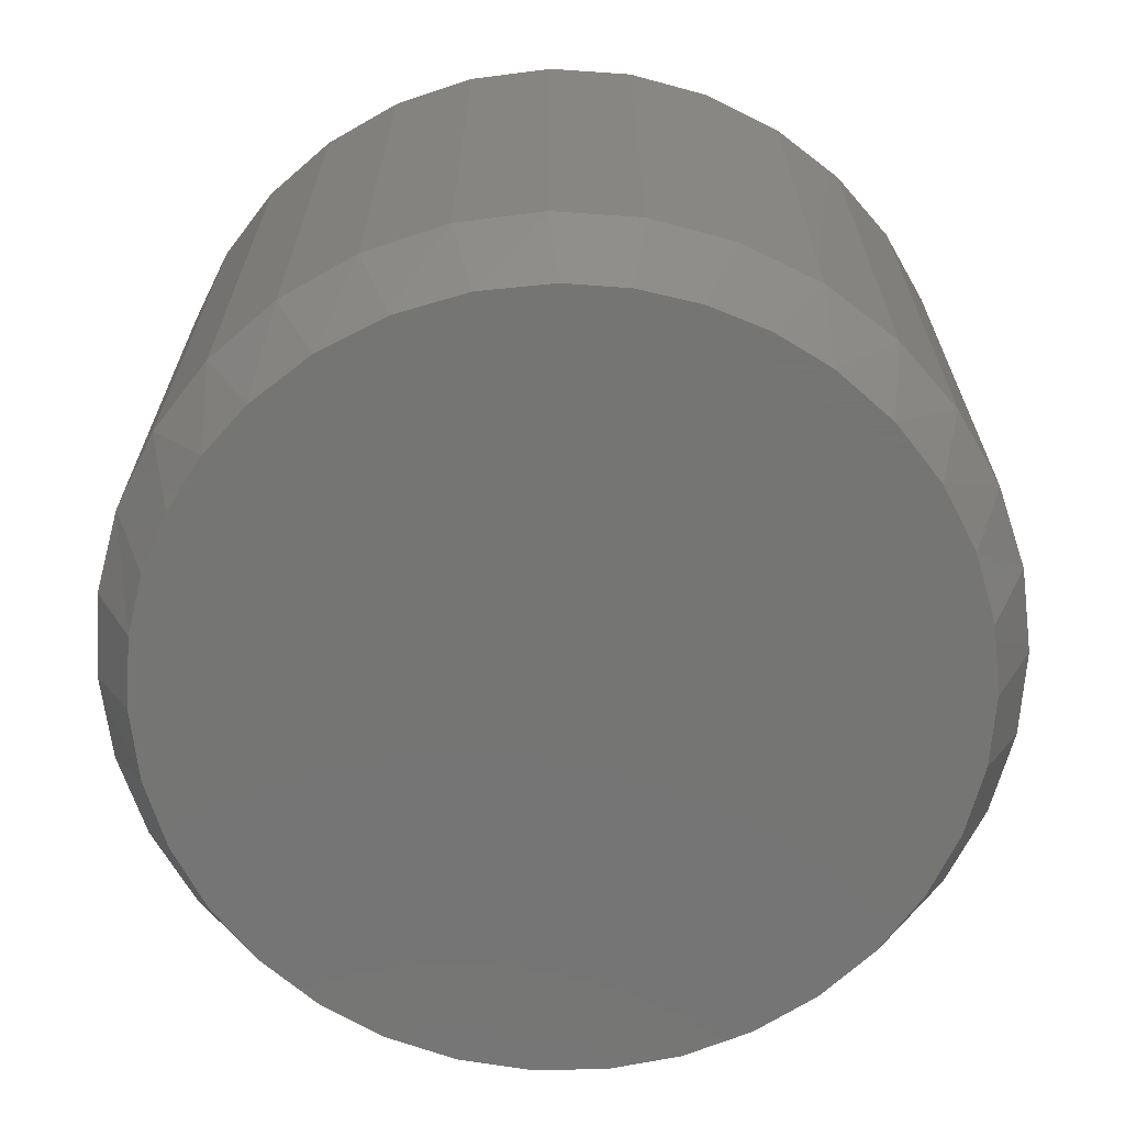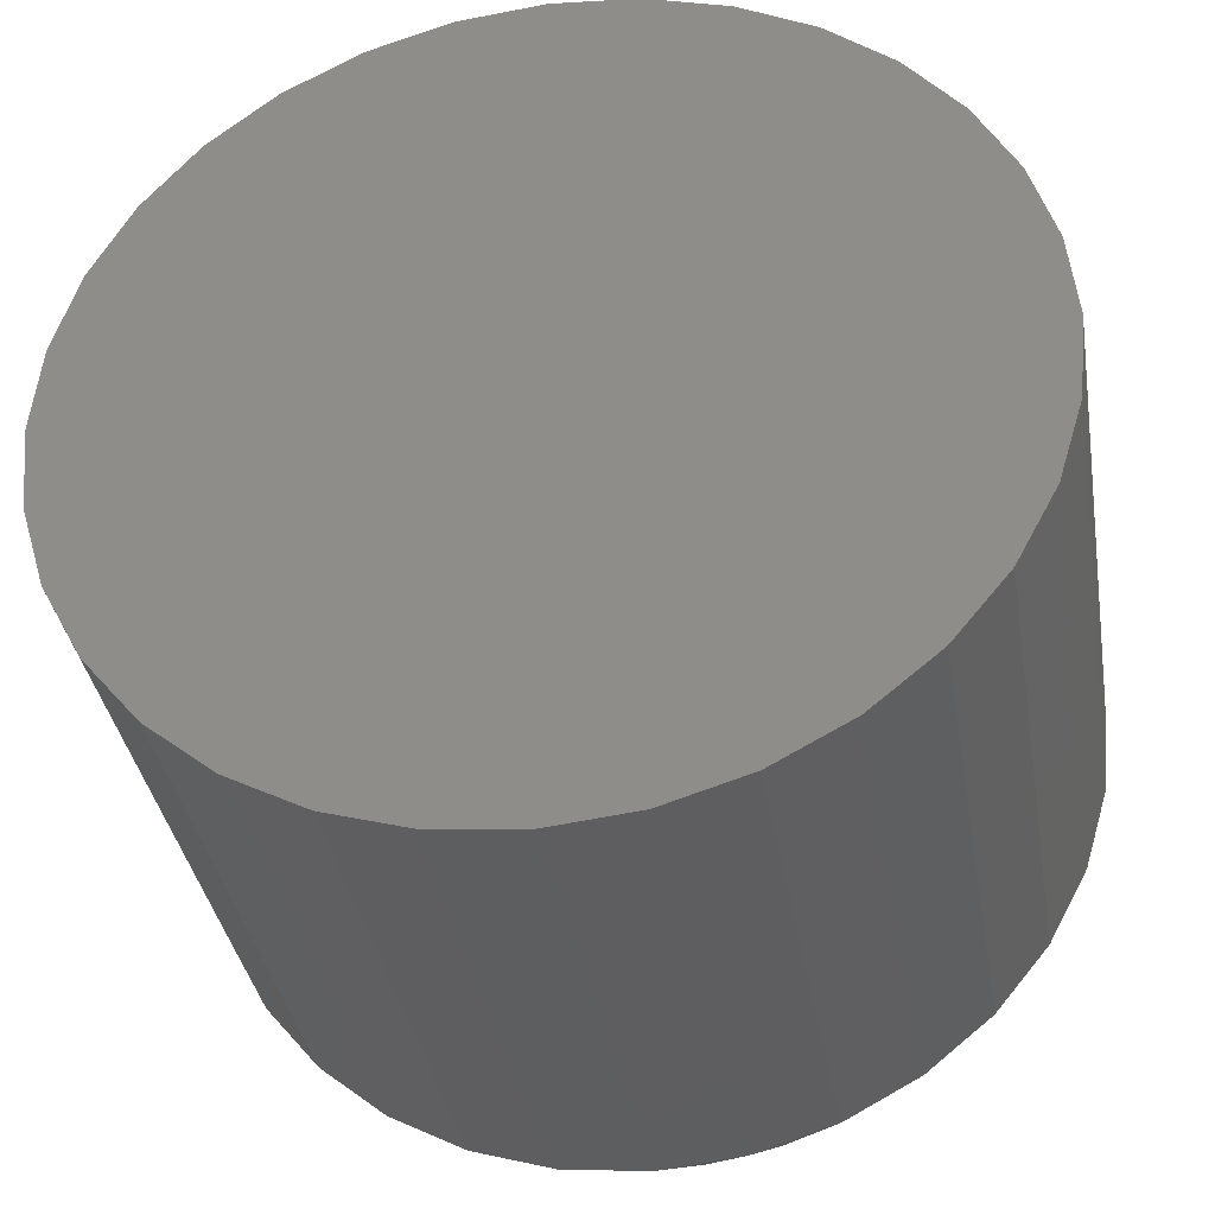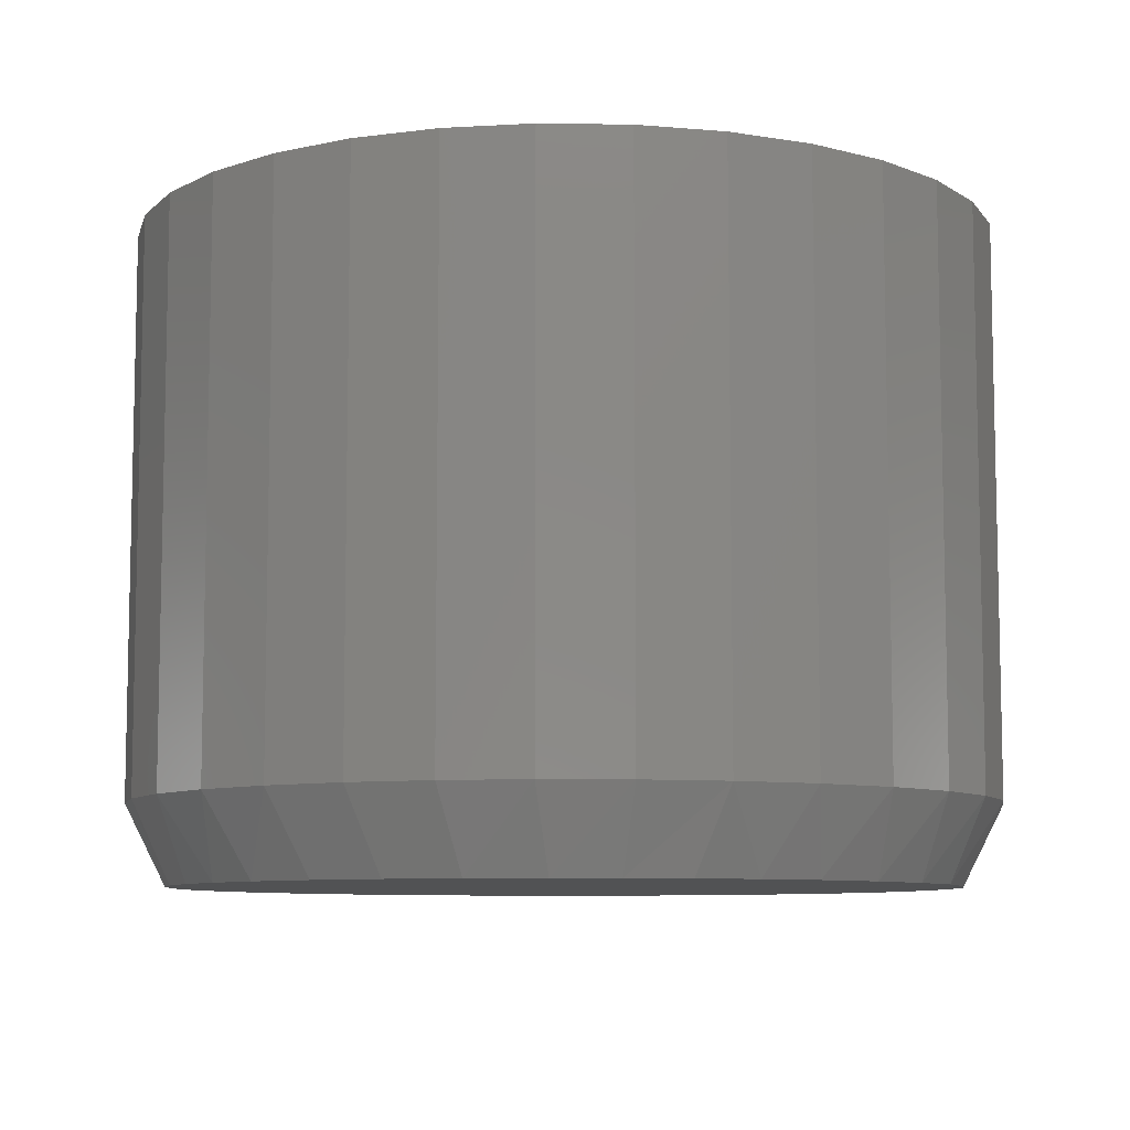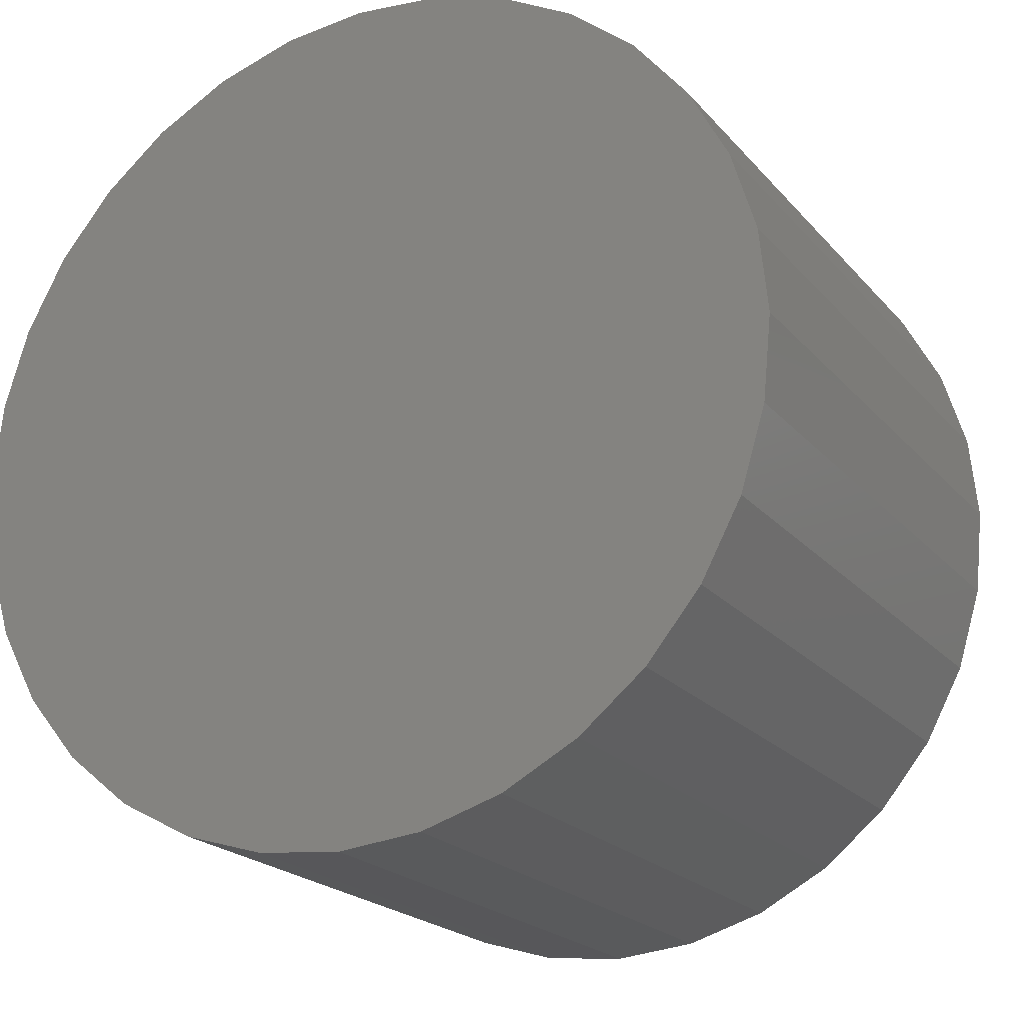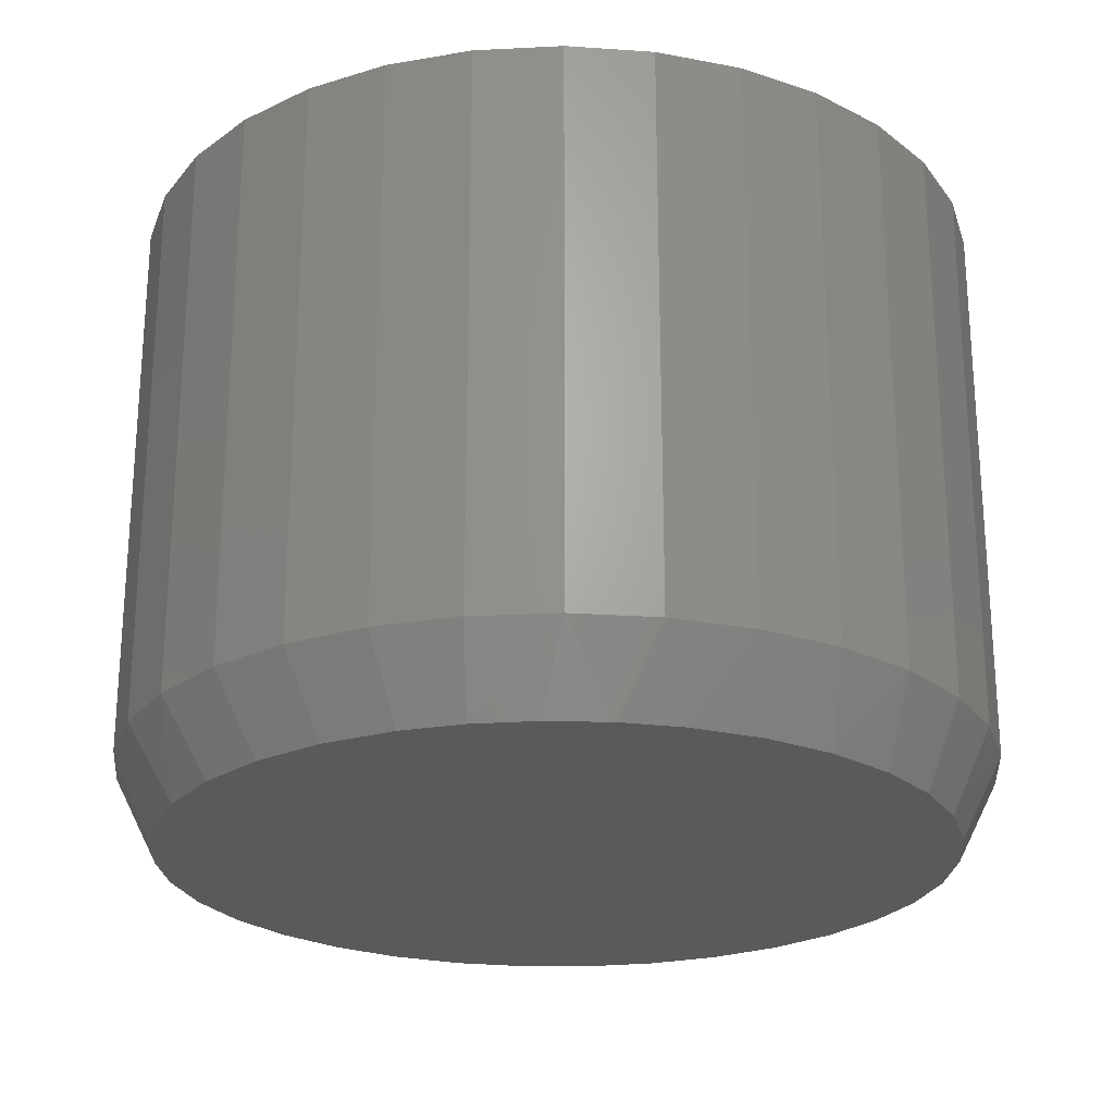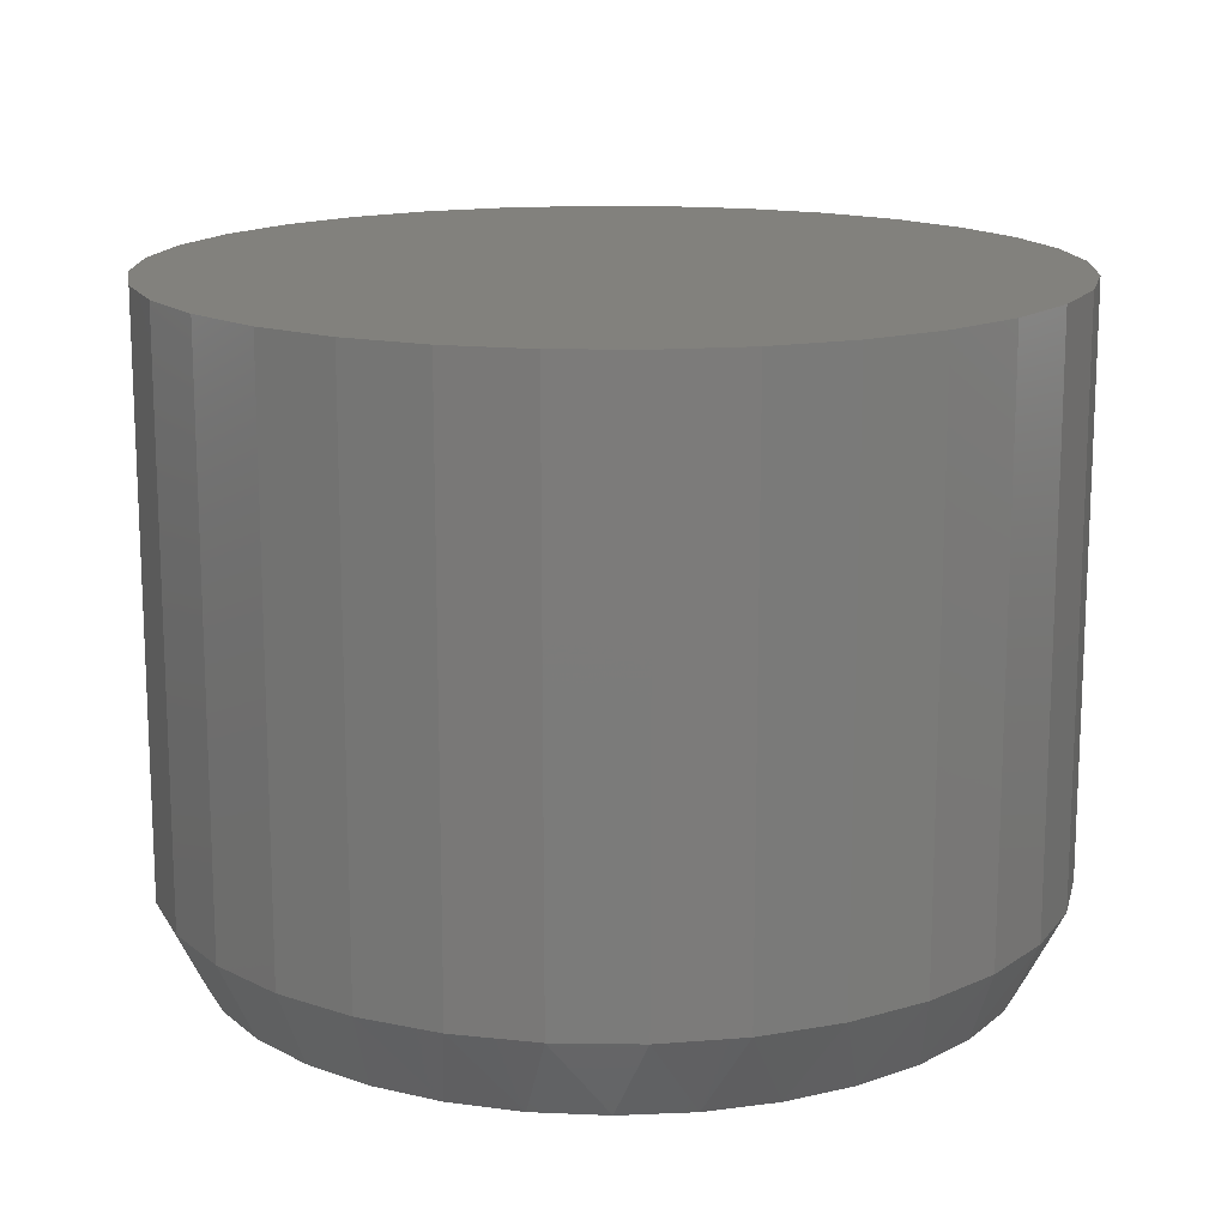
<metadata>
{"format":"stl","ext":"stl","renderer":"f3d","projection":"perspective","resolution":1024,"background":"white","views":[{"elev":-67.1,"azim":170.4,"up":"+Z"},{"elev":-36.3,"azim":9.4,"up":"+Y"},{"elev":-8.2,"azim":172.1,"up":"+Z"},{"elev":-20.9,"azim":28.5,"up":"+Y"},{"elev":-23.9,"azim":-169.6,"up":"+Z"},{"elev":15.2,"azim":-26.4,"up":"+Z"}]}
</metadata>
<code>
# stl→obj: 99 verts, 194 faces
v 0.01491 0.4544 0
v 0.08713 0.4477 0
v -0.05746 0.4495 0
v 0.05106 -0.4525 0
v -0.0328 -0.4525 0
v 0.1335 -0.4371 0
v -0.1152 -0.4371 0
v -0.1934 -0.4068 0
v 0.2117 -0.4068 0
v -0.2647 -0.3627 0
v 0.283 -0.3627 0
v -0.3267 -0.3062 0
v 0.345 -0.3062 0
v -0.3772 -0.2392 0
v 0.3955 -0.2392 0
v -0.4146 -0.1642 0
v 0.4329 -0.1642 0
v -0.4376 -0.0835 0
v 0.4558 -0.0835 0
v -0.4453 3.852e-07 0
v 0.4636 7.671e-17 0
v -0.4378 0.08238 0
v 0.4577 0.0726 0
v -0.4154 0.162 0
v 0.4404 0.1433 0
v -0.3784 0.2373 0
v 0.4119 0.2104 0
v -0.3282 0.3045 0
v 0.3731 0.2721 0
v -0.2664 0.3614 0
v 0.3155 0.3356 0
v -0.1953 0.4059 0
v 0.2469 0.3872 0
v -0.1281 0.4332 0
v 0.1699 0.425 0
v 0.5104 -1.228e-16 0.09375
v 0.5104 0 0.75
v 0.5008 -0.0978 0.09375
v 0.5008 -0.0978 0.75
v 0.4723 -0.1918 0.09375
v 0.4723 -0.1918 0.75
v 0.426 -0.2785 0.09375
v 0.426 -0.2785 0.75
v 0.3636 -0.3545 0.09375
v 0.3636 -0.3545 0.75
v 0.2876 -0.4168 0.09375
v 0.2876 -0.4168 0.75
v 0.201 -0.4632 0.09375
v 0.201 -0.4632 0.75
v 0.1069 -0.4917 0.09375
v 0.1069 -0.4917 0.75
v 0.009128 -0.5013 0.09375
v 0.009128 -0.5013 0.75
v -0.08867 -0.4917 0.09375
v -0.08867 -0.4917 0.75
v -0.1827 -0.4632 0.09375
v -0.1827 -0.4632 0.75
v -0.2694 -0.4168 0.09375
v -0.2694 -0.4168 0.75
v -0.3454 -0.3545 0.09375
v -0.3454 -0.3545 0.75
v -0.4077 -0.2785 0.09375
v -0.4077 -0.2785 0.75
v -0.454 -0.1918 0.09375
v -0.454 -0.1918 0.75
v -0.4826 -0.0978 0.09375
v -0.4826 -0.0978 0.75
v -0.4922 6.139e-17 0.09375
v -0.4922 6.139e-17 0.75
v -0.4826 0.0978 0.09375
v -0.4826 0.0978 0.75
v -0.454 0.1918 0.09375
v -0.454 0.1918 0.75
v -0.4077 0.2785 0.09375
v -0.4077 0.2785 0.75
v -0.3454 0.3545 0.09375
v -0.3454 0.3545 0.75
v -0.2694 0.4168 0.09375
v -0.2694 0.4168 0.75
v -0.1827 0.4632 0.09375
v -0.1827 0.4632 0.75
v -0.08867 0.4917 0.09375
v -0.08867 0.4917 0.75
v 0.009128 0.5013 0.09375
v 0.009128 0.5013 0.75
v 0.1069 0.4917 0.09375
v 0.1069 0.4917 0.75
v 0.201 0.4632 0.09375
v 0.201 0.4632 0.75
v 0.2876 0.4168 0.09375
v 0.2876 0.4168 0.75
v 0.3636 0.3545 0.09375
v 0.3636 0.3545 0.75
v 0.426 0.2785 0.09375
v 0.426 0.2785 0.75
v 0.4723 0.1918 0.09375
v 0.4723 0.1918 0.75
v 0.5008 0.0978 0.09375
v 0.5008 0.0978 0.75
f 1 2 3
f 4 5 6
f 5 7 6
f 6 7 8
f 6 8 9
f 9 8 10
f 9 10 11
f 11 10 12
f 11 12 13
f 13 12 14
f 13 14 15
f 15 14 16
f 15 16 17
f 17 16 18
f 17 18 19
f 19 18 20
f 19 20 21
f 21 20 22
f 21 22 23
f 23 22 24
f 23 24 25
f 25 24 26
f 25 26 27
f 27 26 28
f 27 28 29
f 29 28 30
f 29 30 31
f 31 30 32
f 31 32 33
f 33 32 34
f 33 34 35
f 35 34 3
f 35 3 2
f 36 37 38
f 38 37 39
f 38 39 40
f 40 39 41
f 40 41 42
f 42 41 43
f 42 43 44
f 44 43 45
f 44 45 46
f 46 45 47
f 46 47 48
f 48 47 49
f 48 49 50
f 50 49 51
f 50 51 52
f 52 51 53
f 52 53 54
f 54 53 55
f 54 55 56
f 56 55 57
f 56 57 58
f 58 57 59
f 58 59 60
f 60 59 61
f 60 61 62
f 62 61 63
f 62 63 64
f 64 63 65
f 64 65 66
f 66 65 67
f 66 67 68
f 68 67 69
f 68 69 70
f 70 69 71
f 70 71 72
f 72 71 73
f 72 73 74
f 74 73 75
f 74 75 76
f 76 75 77
f 76 77 78
f 78 77 79
f 78 79 80
f 80 79 81
f 80 81 82
f 82 81 83
f 82 83 84
f 84 83 85
f 84 85 86
f 86 85 87
f 86 87 88
f 88 87 89
f 88 89 90
f 90 89 91
f 90 91 92
f 92 91 93
f 92 93 94
f 94 93 95
f 94 95 96
f 96 95 97
f 96 97 98
f 98 97 99
f 98 99 36
f 36 99 37
f 25 96 98
f 27 94 96
f 27 96 25
f 29 92 94
f 29 94 27
f 90 31 33
f 90 92 31
f 31 92 29
f 88 90 33
f 80 34 32
f 80 82 34
f 34 82 3
f 32 30 78
f 78 80 32
f 30 28 76
f 76 78 30
f 28 26 74
f 74 76 28
f 72 74 26
f 36 21 98
f 98 21 23
f 98 23 25
f 20 68 22
f 22 68 70
f 22 70 24
f 24 70 72
f 24 72 26
f 3 82 1
f 1 82 84
f 1 84 2
f 2 84 86
f 2 86 35
f 35 86 88
f 35 88 33
f 12 60 62
f 10 58 60
f 10 60 12
f 8 56 58
f 8 58 10
f 7 54 56
f 7 56 8
f 5 52 54
f 5 54 7
f 50 4 6
f 50 52 4
f 4 52 5
f 6 9 48
f 48 50 6
f 9 11 46
f 46 48 9
f 11 13 44
f 44 46 11
f 42 44 13
f 68 20 66
f 66 20 18
f 66 18 64
f 64 18 16
f 64 16 62
f 62 16 14
f 62 14 12
f 21 36 19
f 19 36 38
f 19 38 17
f 17 38 40
f 17 40 15
f 15 40 42
f 15 42 13
f 83 87 85
f 87 83 89
f 89 83 81
f 89 81 91
f 91 81 79
f 91 79 93
f 93 79 77
f 93 77 95
f 95 77 75
f 95 75 97
f 97 75 73
f 97 73 99
f 99 73 71
f 99 71 37
f 37 71 69
f 37 69 39
f 39 69 67
f 39 67 41
f 41 67 65
f 41 65 43
f 43 65 63
f 43 63 45
f 45 63 61
f 45 61 47
f 47 61 59
f 47 59 49
f 49 59 57
f 49 57 51
f 51 57 55
f 51 55 53

</code>
